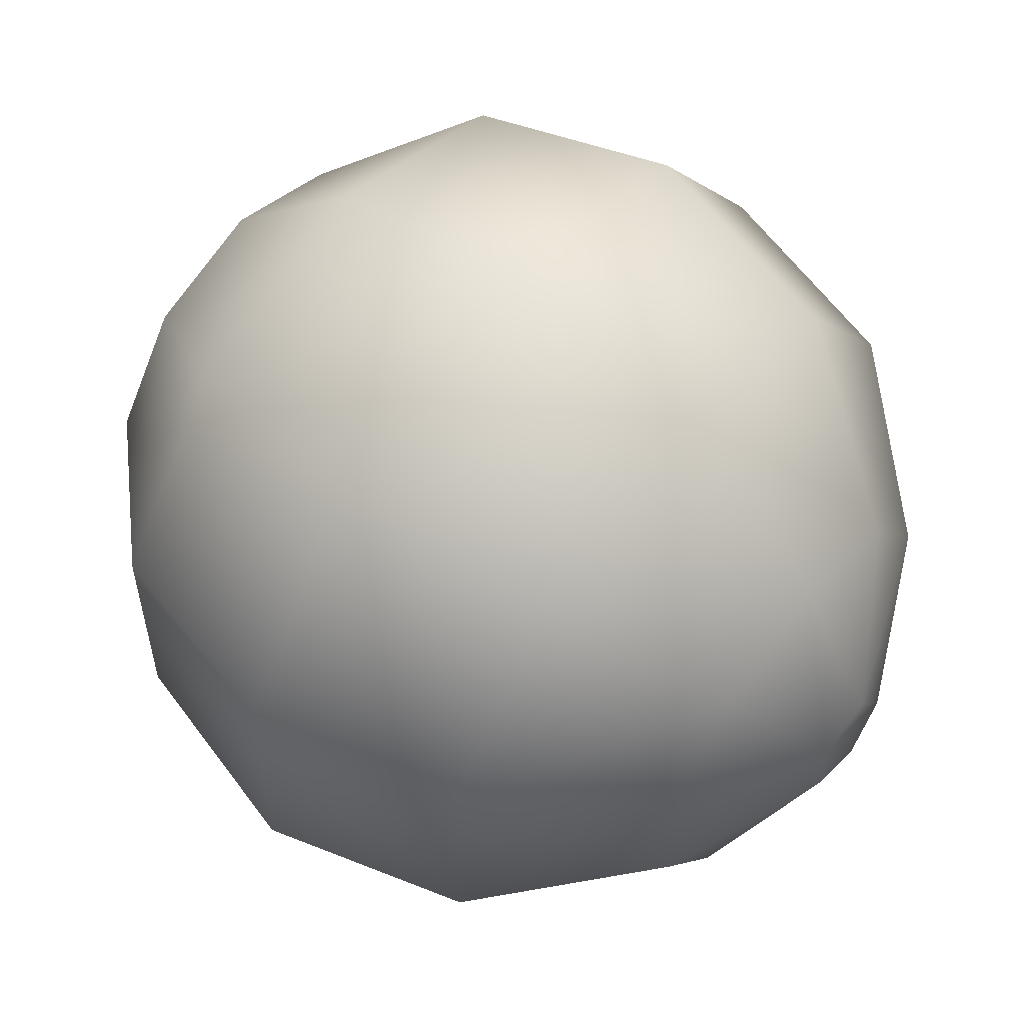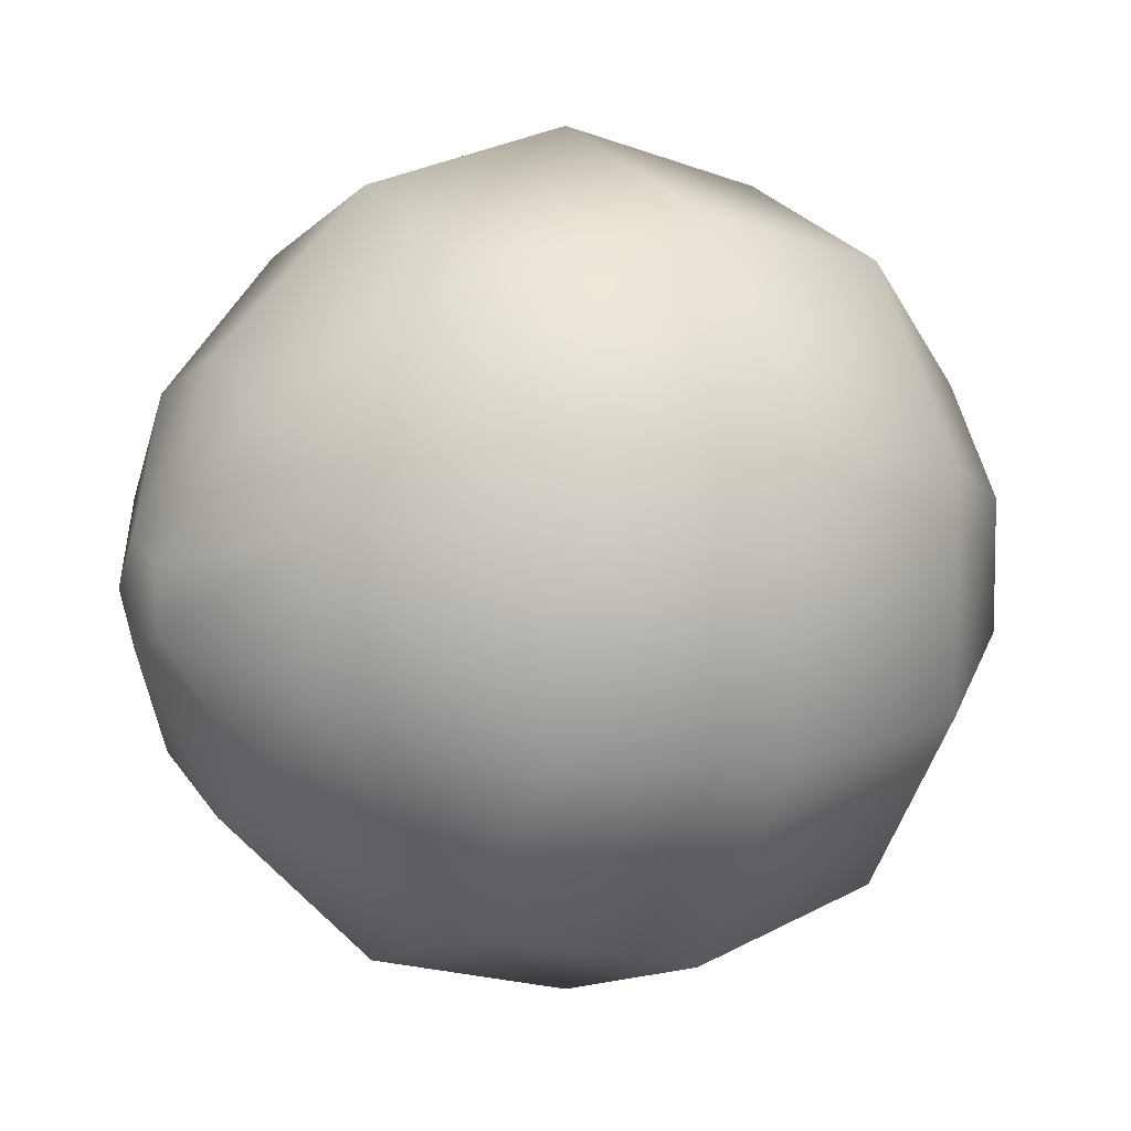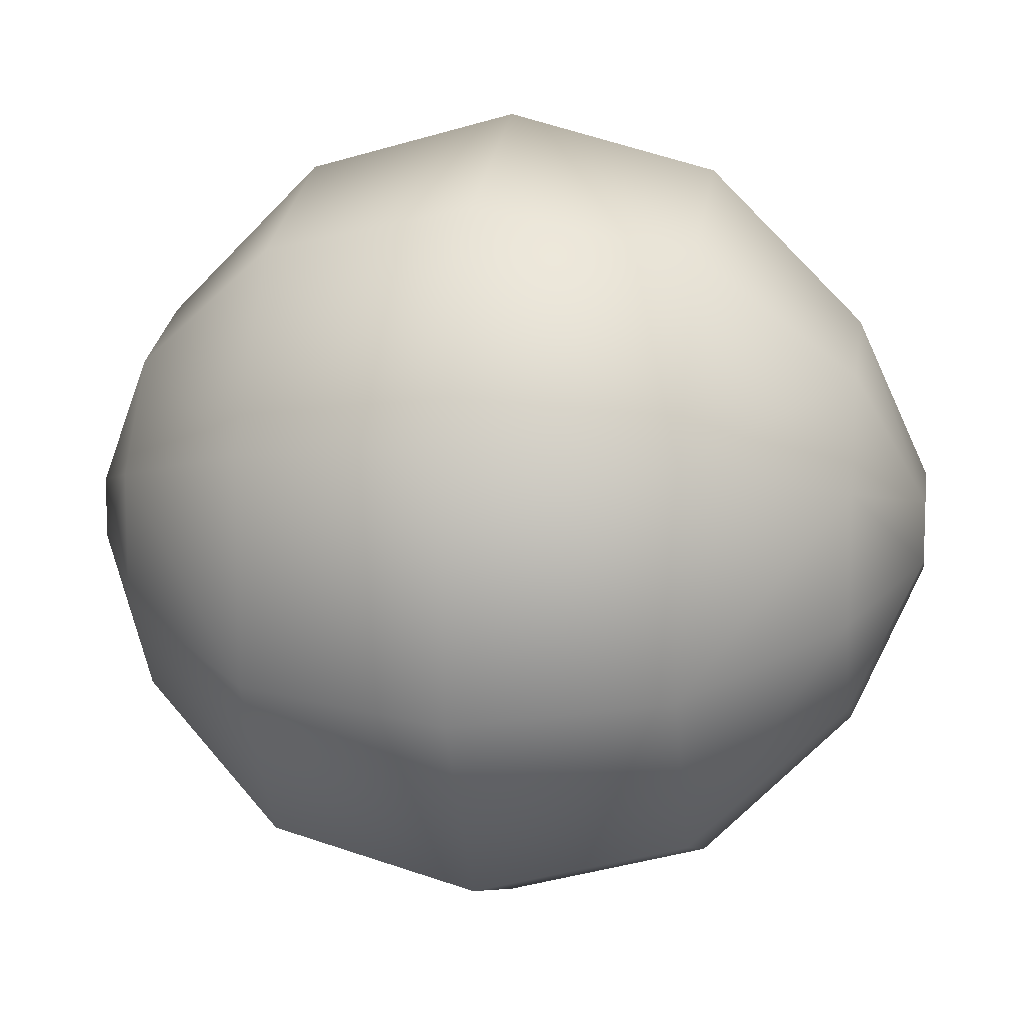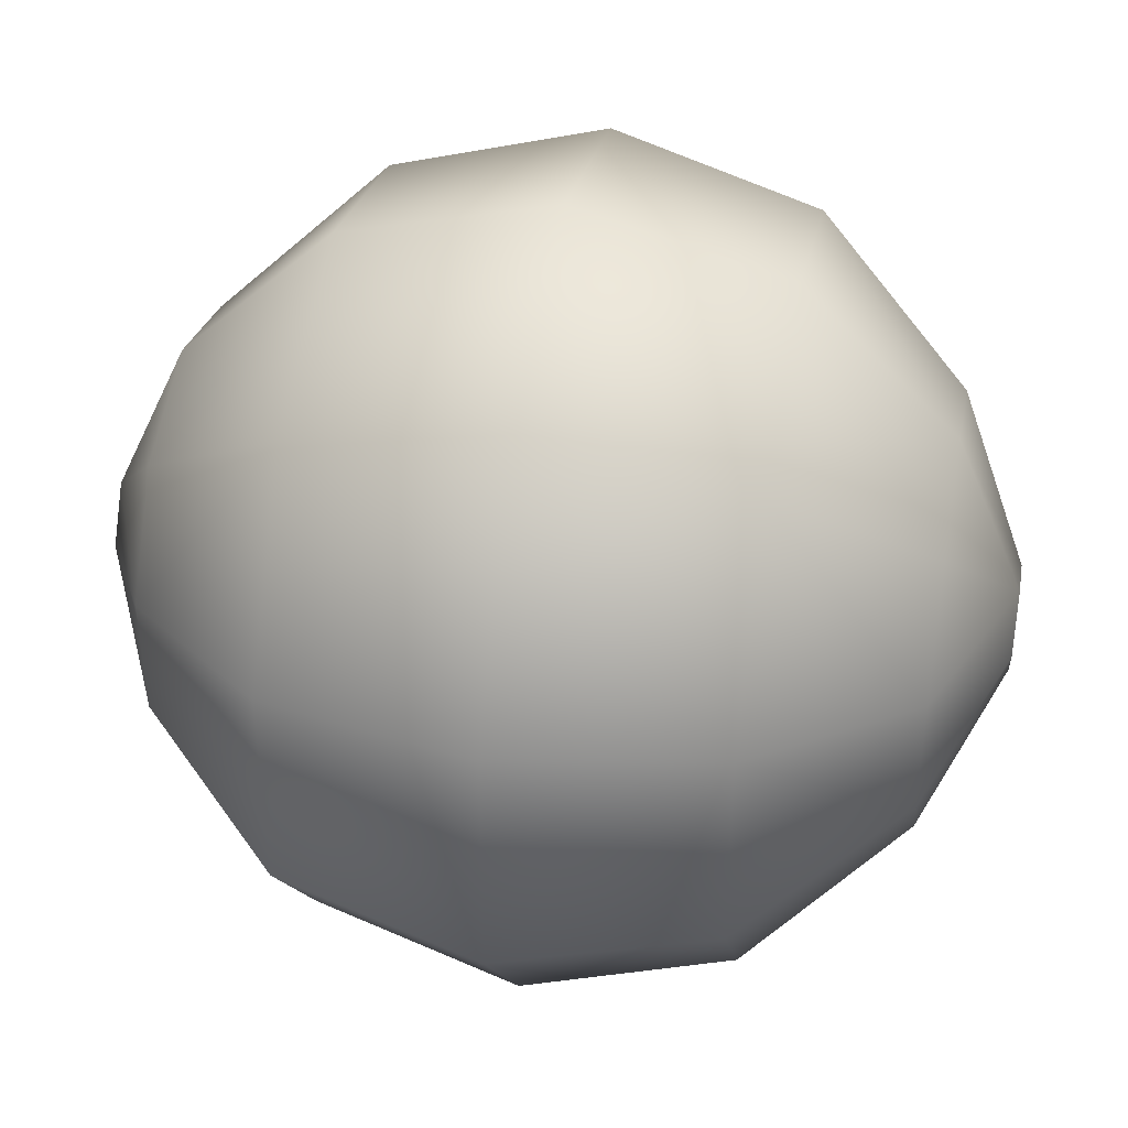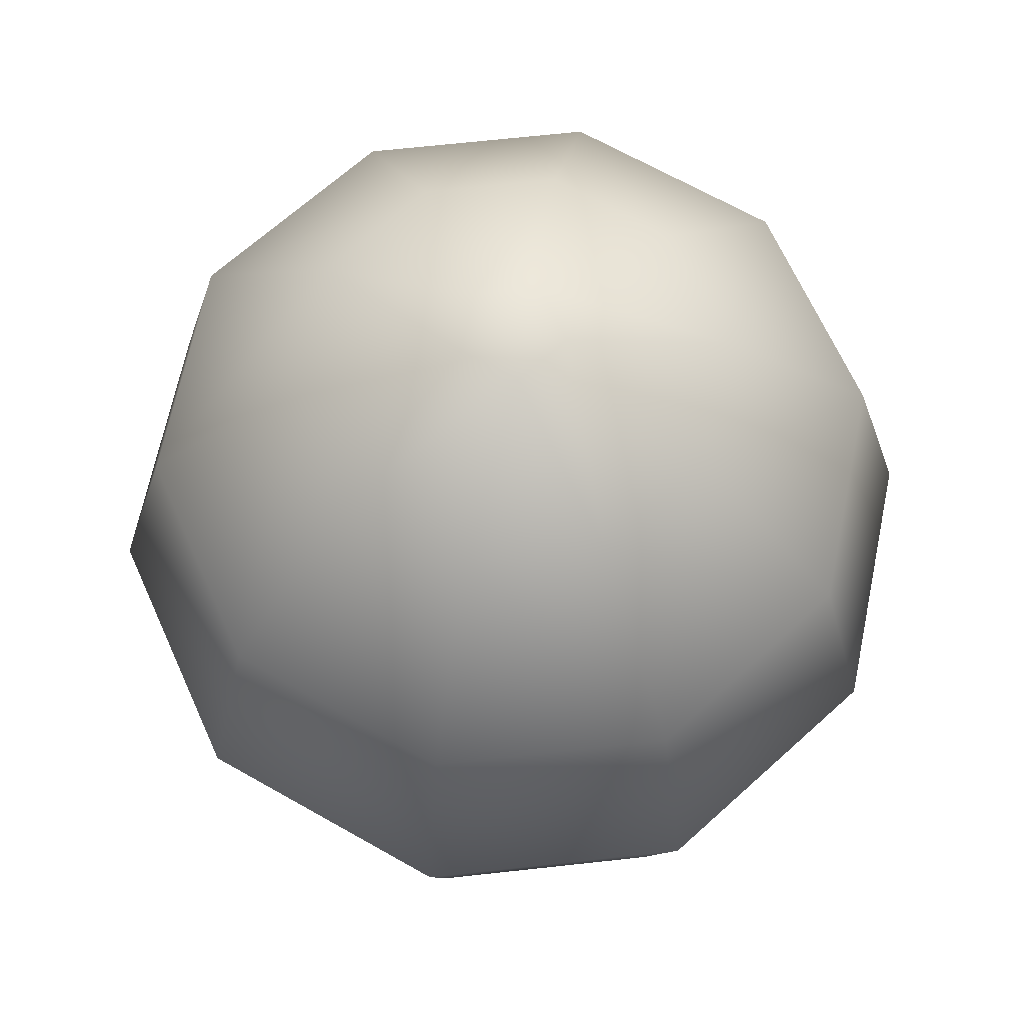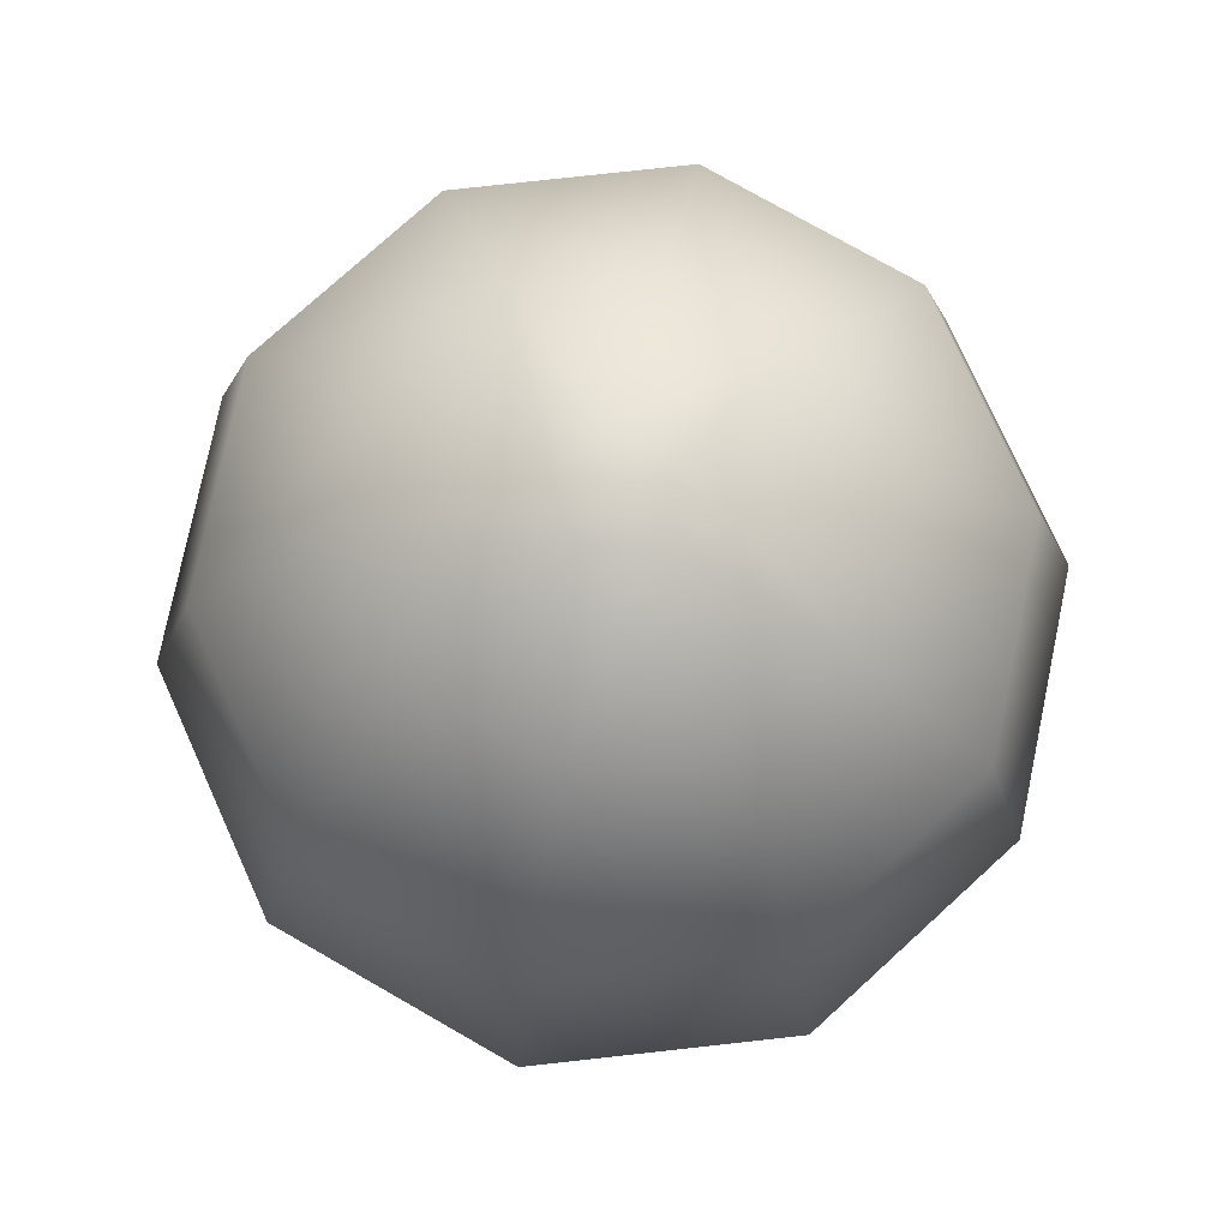
<metadata>
{"format":"obj","ext":"obj","renderer":"f3d","projection":"perspective","resolution":1024,"background":"white","views":[{"elev":57.2,"azim":-51.2,"up":"+Y"},{"elev":7.2,"azim":-119.0,"up":"+Y"},{"elev":10.6,"azim":-81.0,"up":"+Y"},{"elev":41.8,"azim":100.4,"up":"+Y"},{"elev":66.8,"azim":-132.3,"up":"+Z"},{"elev":77.1,"azim":-96.3,"up":"+Z"}]}
</metadata>
<code>
g OutsideWebSphere
v 0.0003871 -0.001191 0.01036
v 0.001253 -1.118e-10 0.01036
v 0.0003871 0.001191 0.01036
v -0.001014 -0.0007364 0.01036
v -0.001014 0.0007364 0.01036
v 0.0003871 0.001191 -0.01036
v 0.001253 -1.118e-10 -0.01036
v 0.0003871 -0.001191 -0.01036
v -0.001014 -0.0007364 -0.01036
v -0.001014 0.0007364 -0.01036
v -0.002939 -0.004045 -0.00866
v -0.001014 -0.0007364 -0.01036
v 0.0003871 -0.001191 -0.01036
v -0.004755 -0.001545 -0.00866
v -0.00509 -0.007006 -0.005
v -0.008236 -0.002676 -0.005
v -0.005878 -0.00809 0
v -0.009511 -0.00309 0
v -0.008236 -0.002676 0.005
v -0.00509 -0.007006 0.005
v -0.004755 -0.001545 0.00866
v 5.96e-10 -0.01 0
v 2.98e-10 -0.00866 -0.005
v 2.98e-10 -0.005 -0.00866
v -0.002939 -0.004045 0.00866
v -0.001014 -0.0007364 0.01036
v 0.0003871 -0.001191 0.01036
v 2.98e-10 -0.00866 0.005
v 0.002939 -0.004045 -0.00866
v 0.001253 -1.118e-10 -0.01036
v 0.00509 -0.007006 -0.005
v 0.005878 -0.00809 0
v 2.98e-10 -0.005 0.00866
v 0.00509 -0.007006 0.005
v 0.002939 -0.004045 0.00866
v 0.001253 -1.118e-10 0.01036
v 0.009511 -0.00309 0
v 0.008236 -0.002676 -0.005
v 0.004755 -0.001545 -0.00866
v 0.008236 -0.002676 0.005
v 0.004755 -0.001545 0.00866
v 0.004755 0.001545 -0.00866
v 0.0003871 0.001191 -0.01036
v 0.008236 0.002676 -0.005
v 0.009511 0.00309 0
v 0.004755 0.001545 0.00866
v 0.0003871 0.001191 0.01036
v 0.008236 0.002676 0.005
v 0.005878 0.00809 0
v 0.00509 0.007006 -0.005
v 0.002939 0.004045 -0.00866
v 0.00509 0.007006 0.005
v 0.002939 0.004045 0.00866
v -4.47e-10 0.005 -0.00866
v -0.001014 0.0007364 -0.01036
v -8.941e-10 0.01 0
v -2.98e-10 0.00866 -0.005
v -4.47e-10 0.005 0.00866
v -0.001014 0.0007364 0.01036
v -2.98e-10 0.00866 0.005
v -0.005878 0.00809 0
v -0.00509 0.007006 -0.005
v -0.002939 0.004045 -0.00866
v -0.00509 0.007006 0.005
v -0.002939 0.004045 0.00866
v -0.004755 0.001545 -0.00866
v -0.001014 -0.0007364 -0.01036
v -0.004755 -0.001545 -0.00866
v -0.008236 -0.002676 -0.005
v -0.008236 0.002676 -0.005
v -0.009511 -0.00309 0
v -0.009511 0.00309 0
v -0.008236 0.002676 0.005
v -0.008236 -0.002676 0.005
v -0.004755 0.001545 0.00866
v -0.004755 -0.001545 0.00866
v -0.001014 -0.0007364 0.01036
g OutsideWebSphere_0
f 3 2 1
f 1 4 3
f 4 5 3
f 8 7 6
f 6 9 8
f 6 10 9
f 13 12 11
f 11 12 14
f 11 14 15
f 14 16 15
f 15 16 17
f 16 18 17
f 18 19 17
f 19 20 17
f 19 21 20
f 15 17 22
f 17 20 22
f 11 15 23
f 23 15 22
f 24 13 11
f 24 11 23
f 21 25 20
f 26 25 21
f 26 27 25
f 20 28 22
f 20 25 28
f 29 13 24
f 30 13 29
f 24 23 31
f 29 24 31
f 23 22 32
f 22 28 32
f 31 23 32
f 27 33 25
f 25 33 28
f 28 34 32
f 28 33 34
f 27 35 33
f 33 35 34
f 27 36 35
f 31 32 37
f 32 34 37
f 29 31 38
f 38 31 37
f 39 30 29
f 39 29 38
f 34 35 40
f 34 40 37
f 36 41 35
f 35 41 40
f 42 30 39
f 43 30 42
f 39 38 44
f 42 39 44
f 38 37 45
f 37 40 45
f 44 38 45
f 36 46 41
f 36 47 46
f 40 41 48
f 40 48 45
f 41 46 48
f 44 45 49
f 45 48 49
f 42 44 50
f 50 44 49
f 51 43 42
f 51 42 50
f 48 46 52
f 48 52 49
f 47 53 46
f 46 53 52
f 54 43 51
f 55 43 54
f 50 49 56
f 49 52 56
f 51 50 57
f 54 51 57
f 57 50 56
f 47 58 53
f 47 59 58
f 52 53 60
f 52 60 56
f 53 58 60
f 57 56 61
f 56 60 61
f 54 57 62
f 62 57 61
f 63 55 54
f 63 54 62
f 60 58 64
f 60 64 61
f 59 65 58
f 58 65 64
f 66 55 63
f 67 55 66
f 68 67 66
f 68 66 69
f 66 63 70
f 66 70 69
f 63 62 70
f 69 70 71
f 62 61 72
f 70 62 72
f 61 64 72
f 70 72 71
f 64 73 72
f 72 73 71
f 64 65 73
f 73 74 71
f 65 75 73
f 73 75 74
f 59 75 65
f 75 76 74
f 59 77 75
f 77 76 75

</code>
